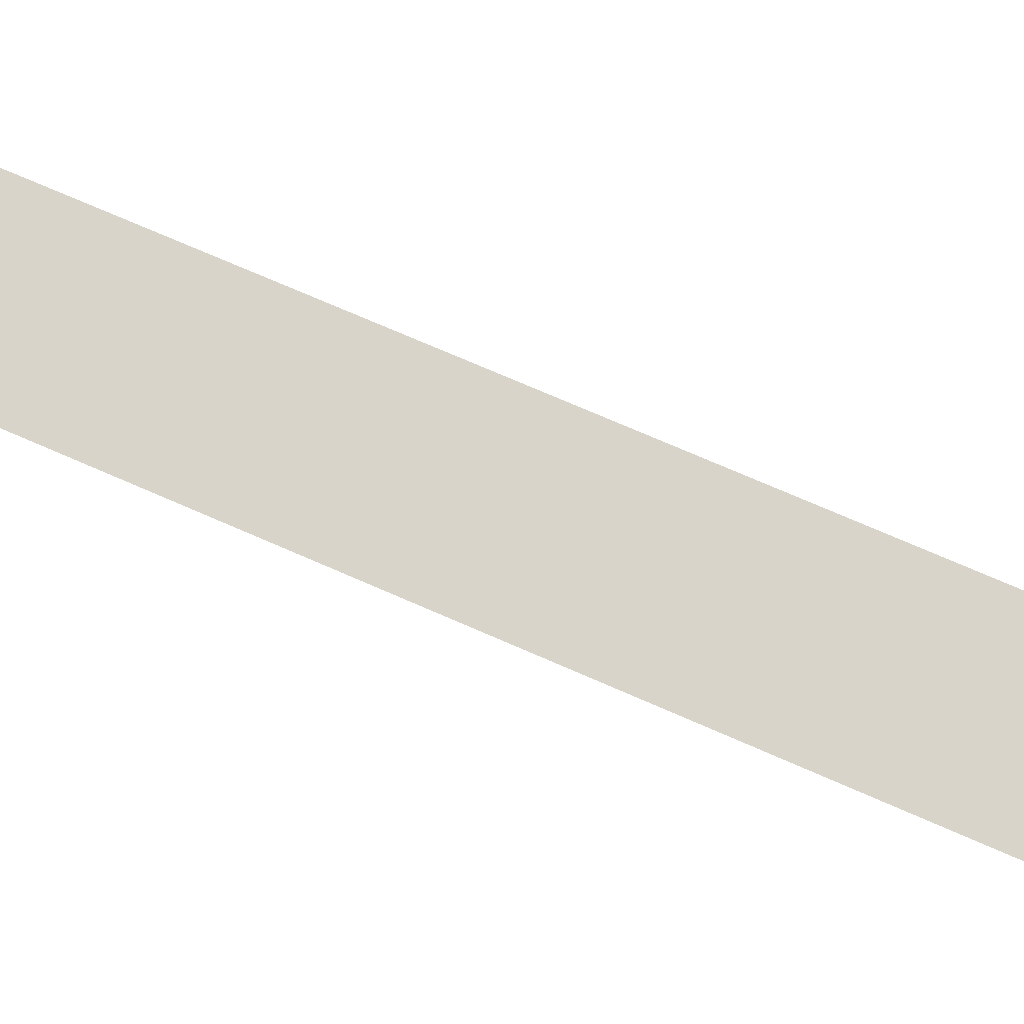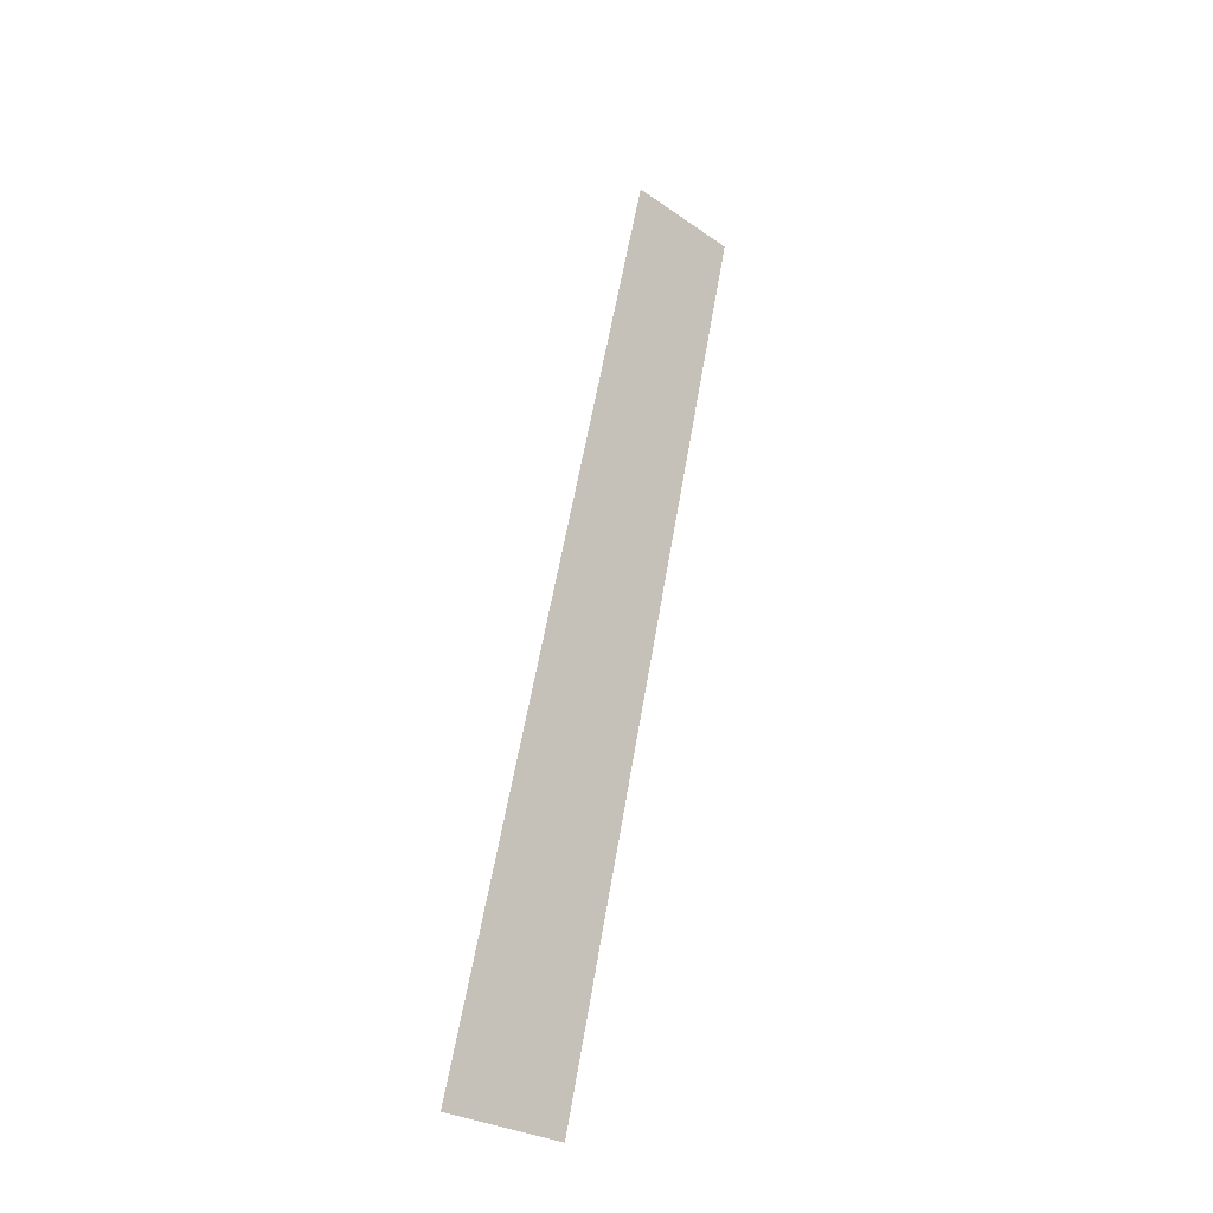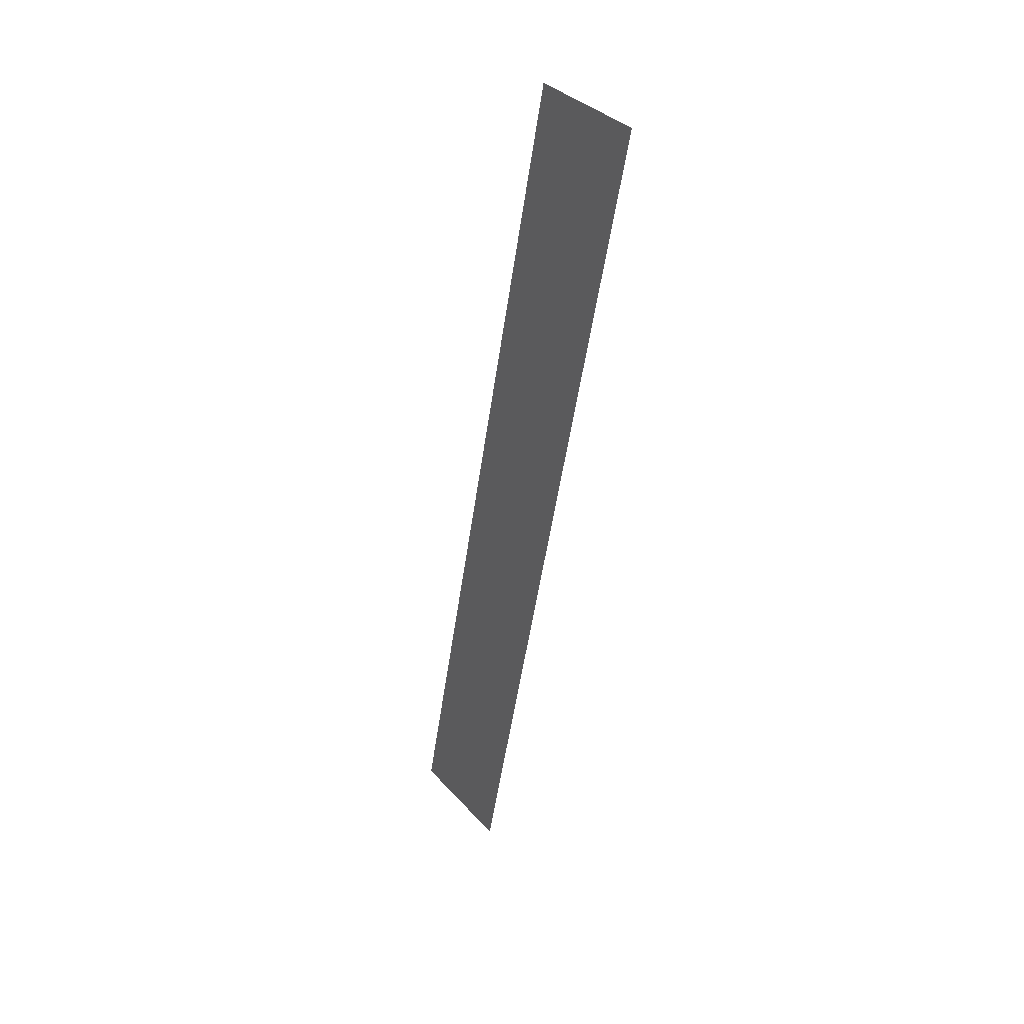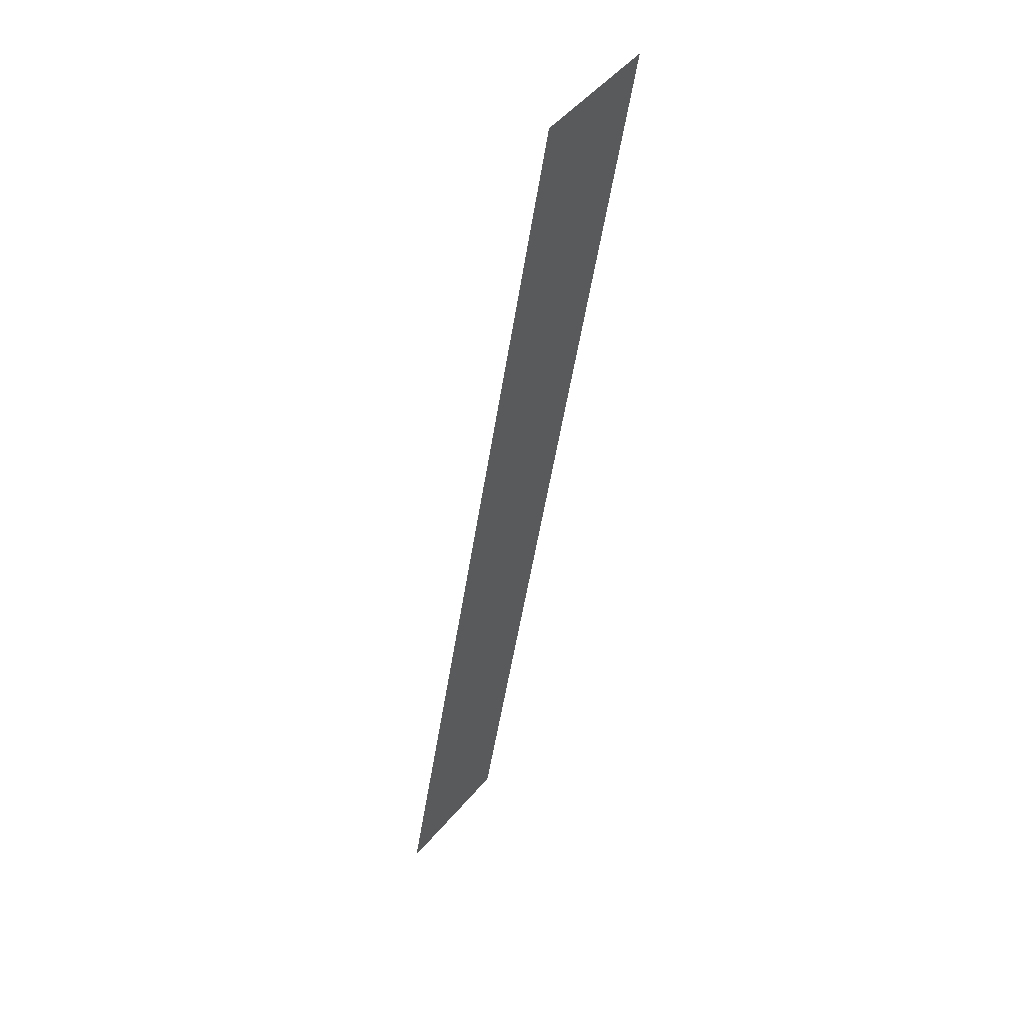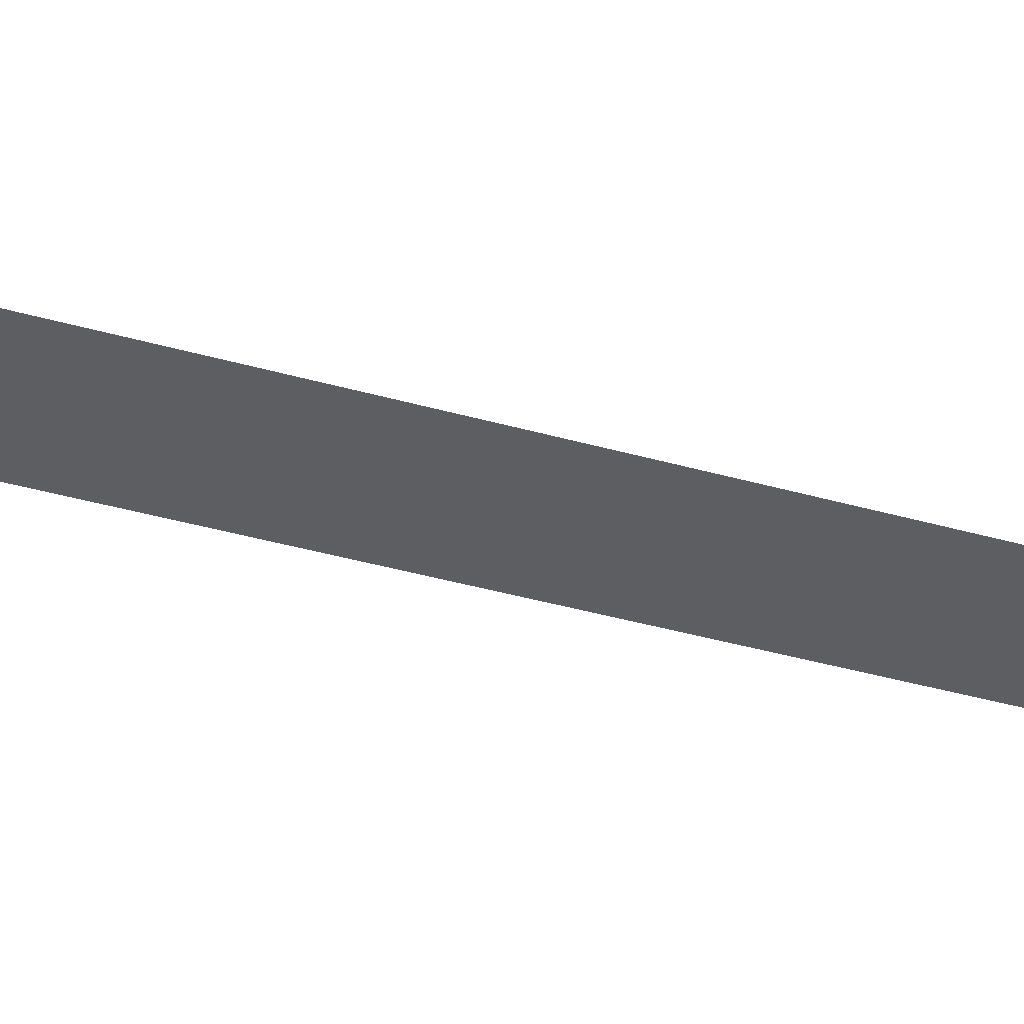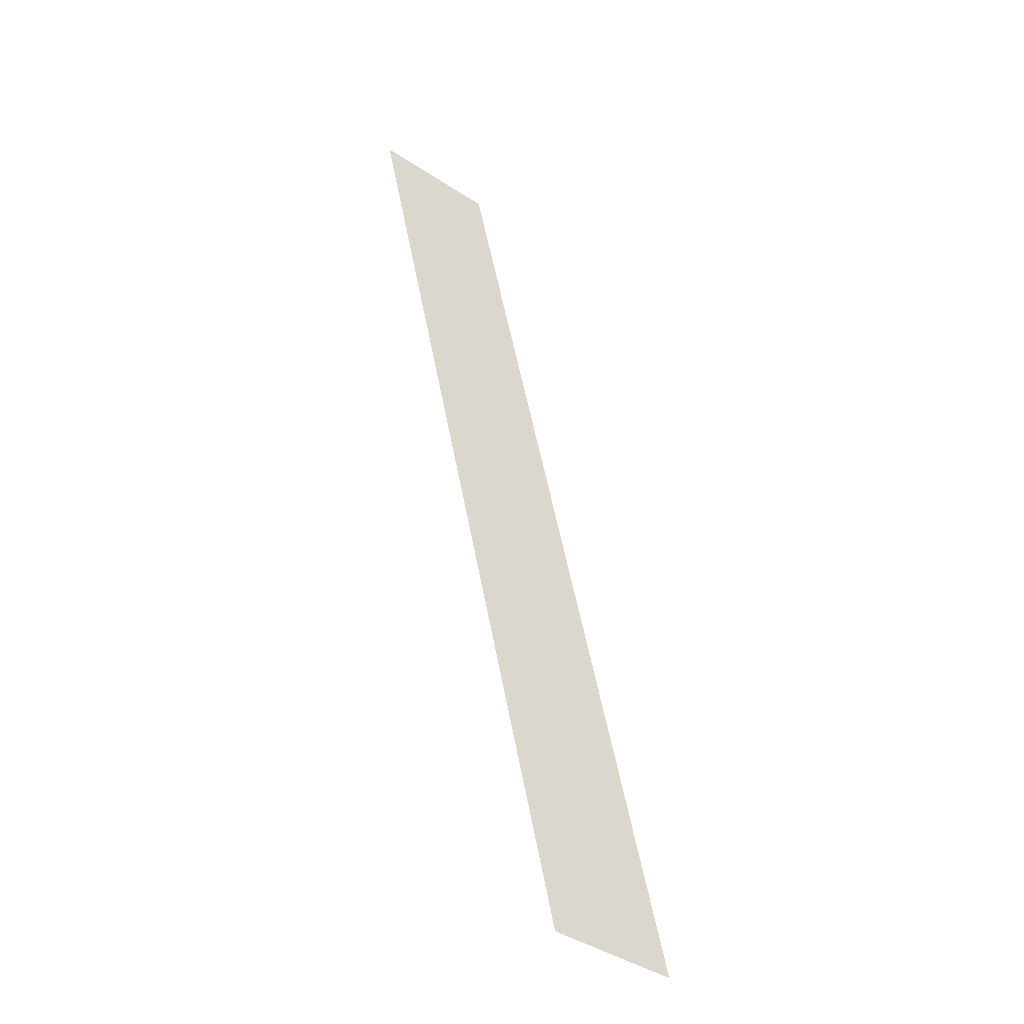
<metadata>
{"format":"obj","ext":"obj","renderer":"f3d","projection":"perspective","resolution":1024,"background":"white","views":[{"elev":75.7,"azim":99.8,"up":"+Y"},{"elev":-26.3,"azim":132.0,"up":"+Z"},{"elev":32.6,"azim":-123.7,"up":"+Z"},{"elev":51.5,"azim":128.9,"up":"+Z"},{"elev":-39.0,"azim":56.7,"up":"+Y"},{"elev":-43.2,"azim":-37.7,"up":"+Z"}]}
</metadata>
<code>
o mesh252/mesh252-geometry#mesh252-geometry
v 0.2834 -0.156 0.1815
v 0.2816 -0.156 0.1986
v 0.2793 -0.156 0.1986
v 0.2858 -0.156 0.1815
f 1 2 3
f 2 1 4
f 3 2 1
f 4 1 2

</code>
